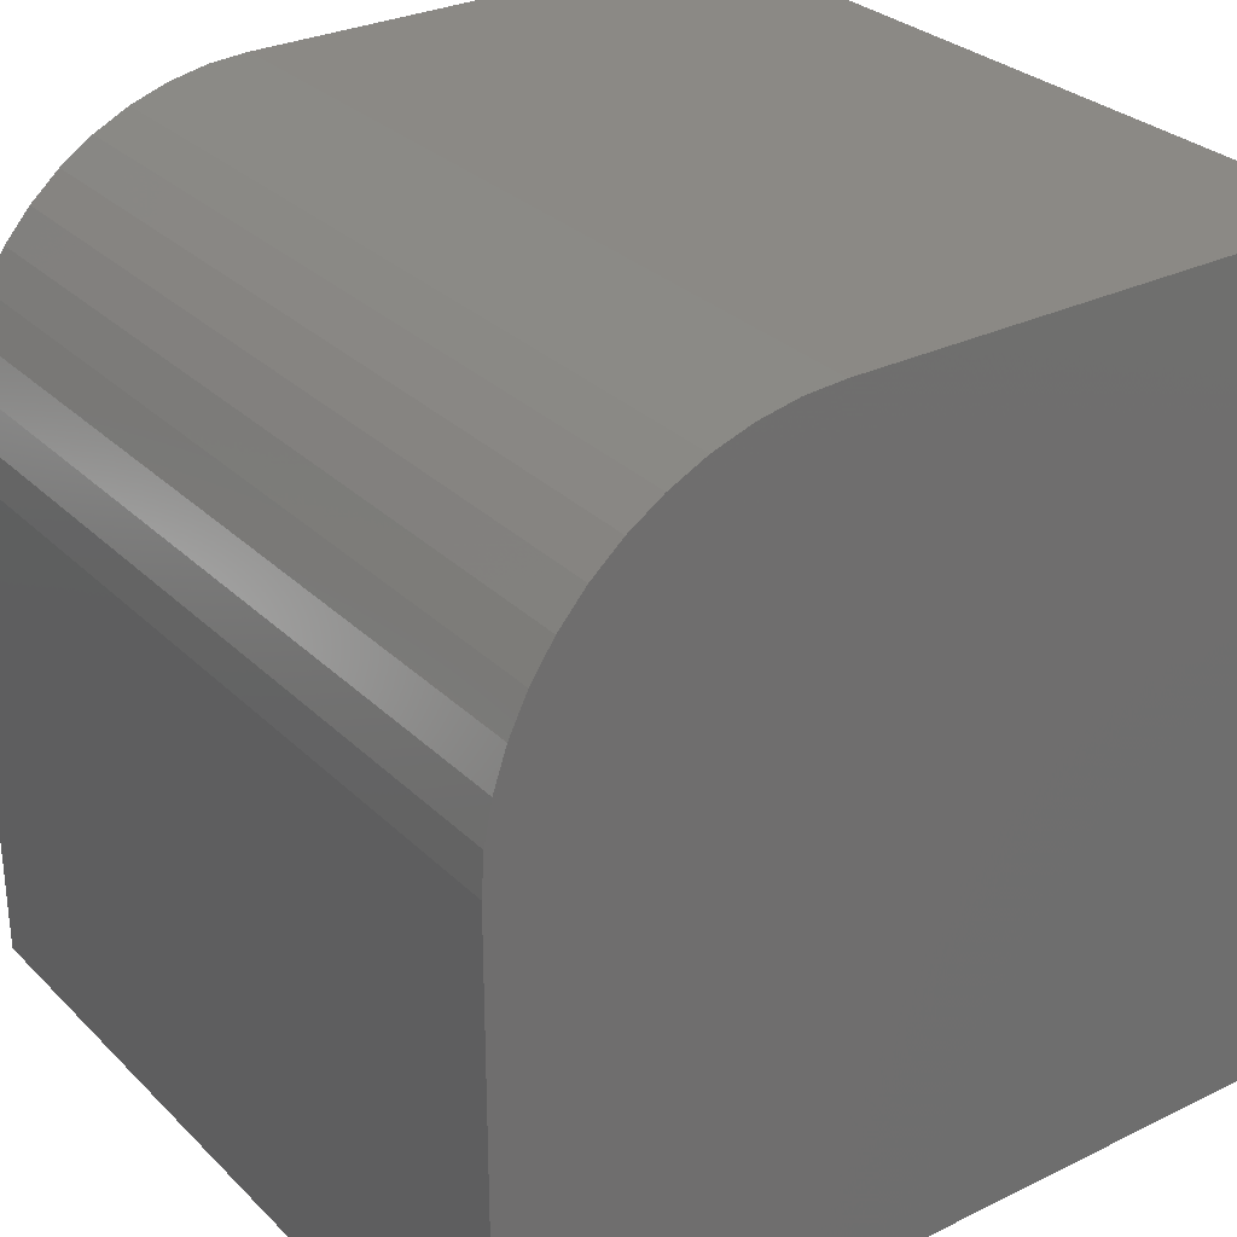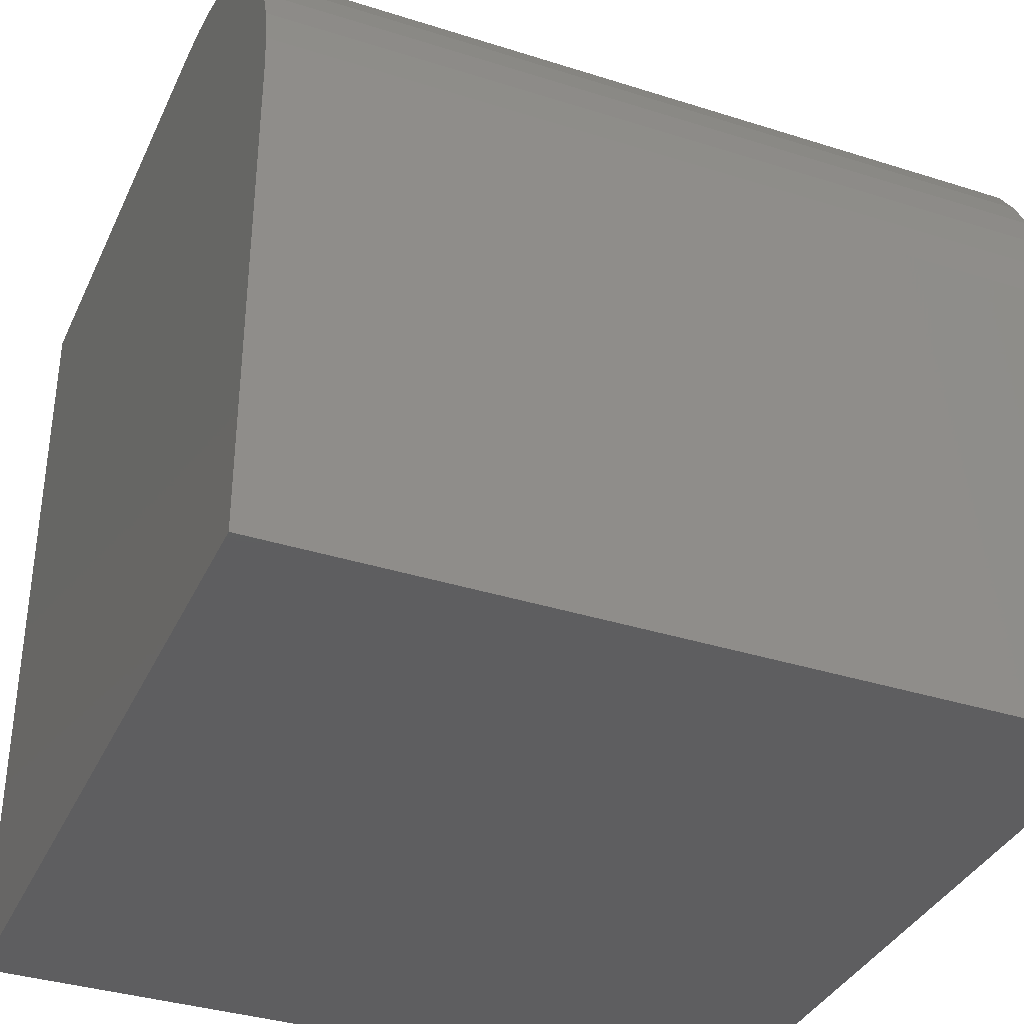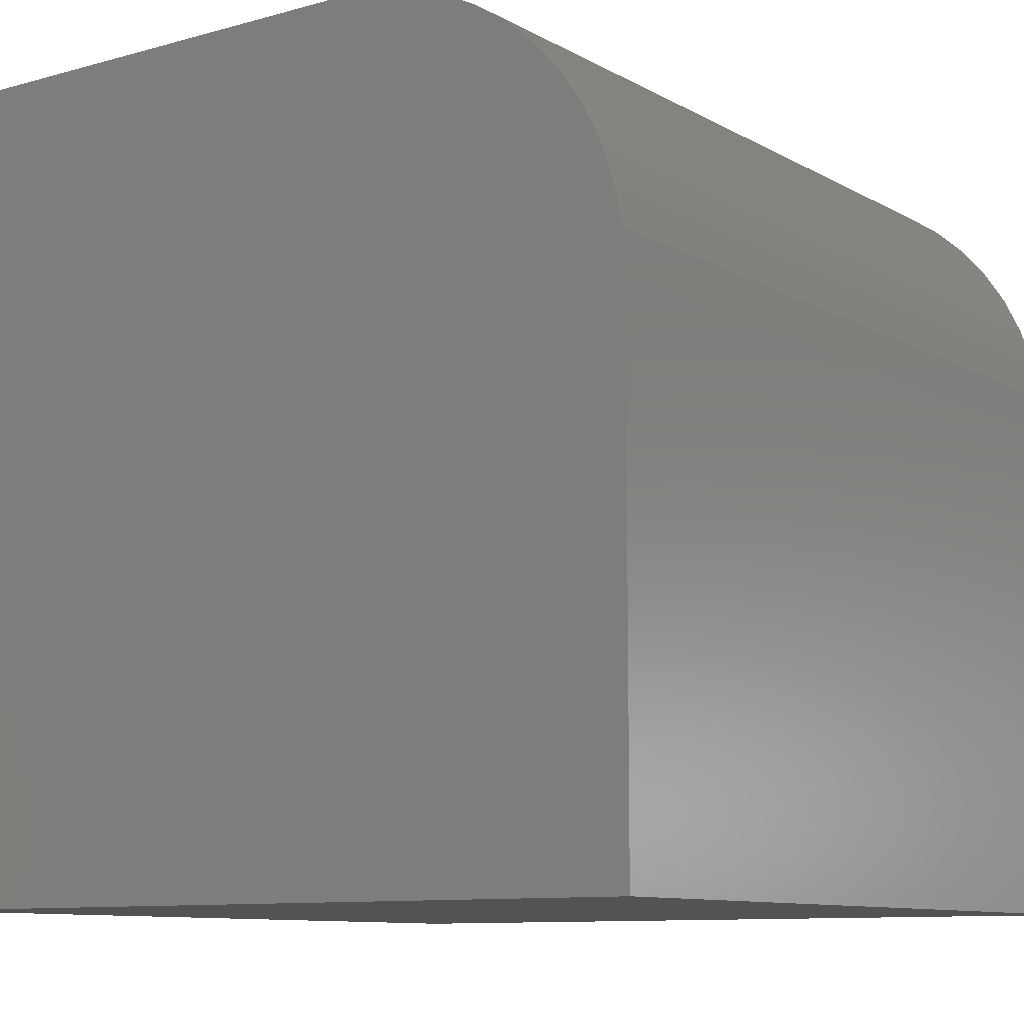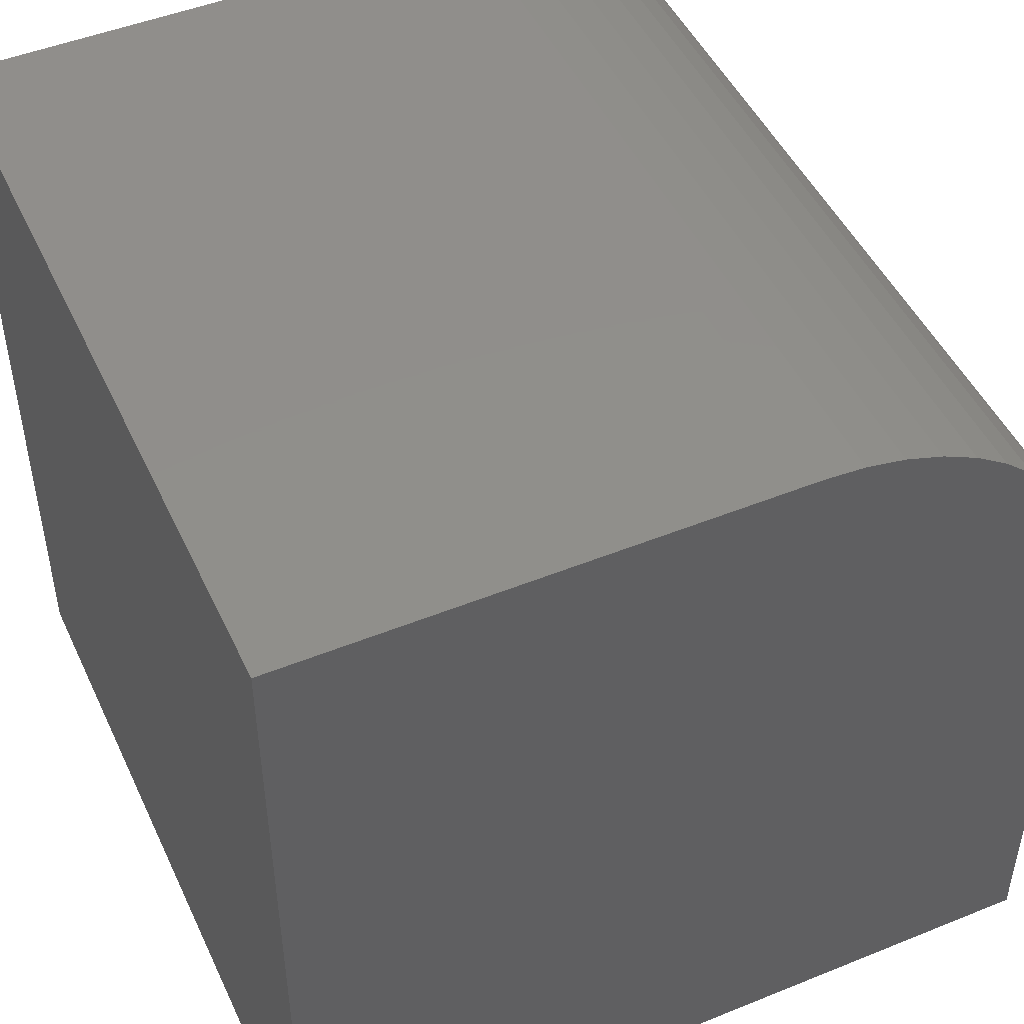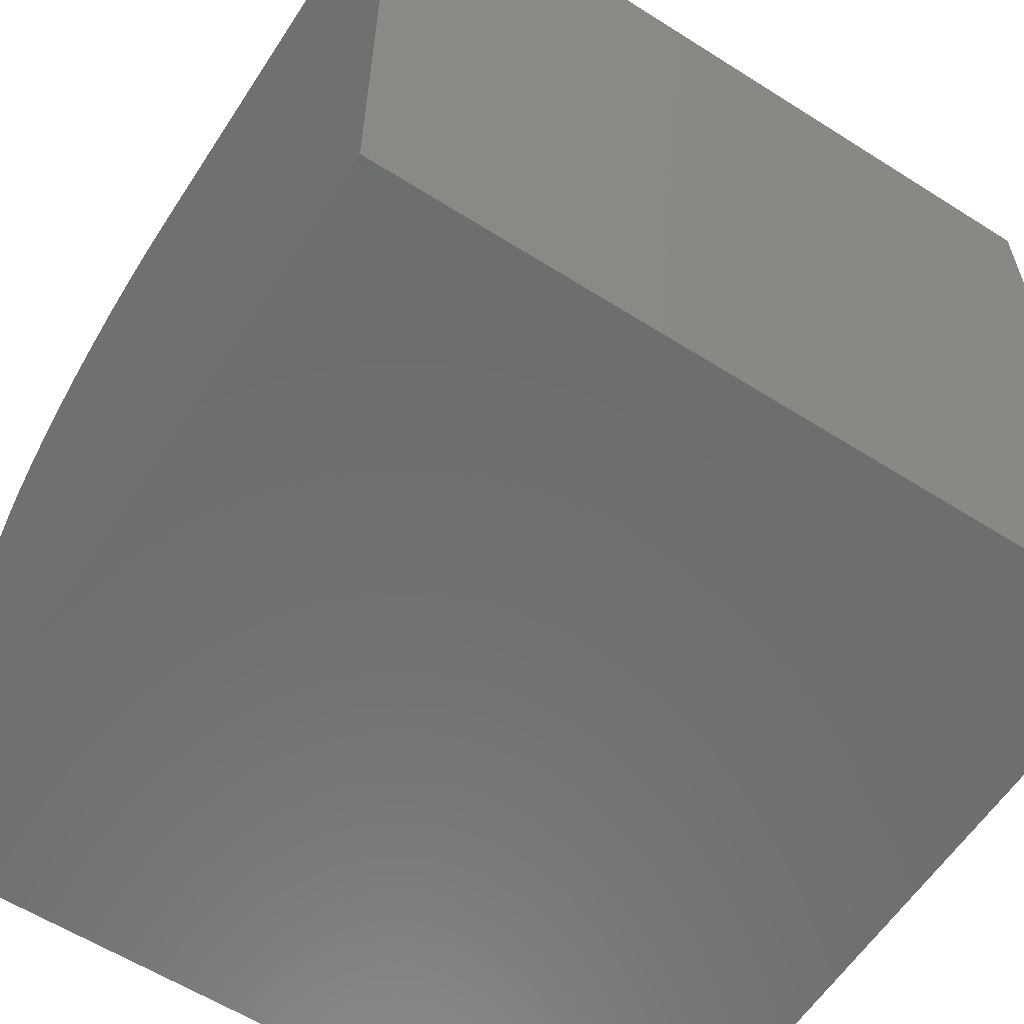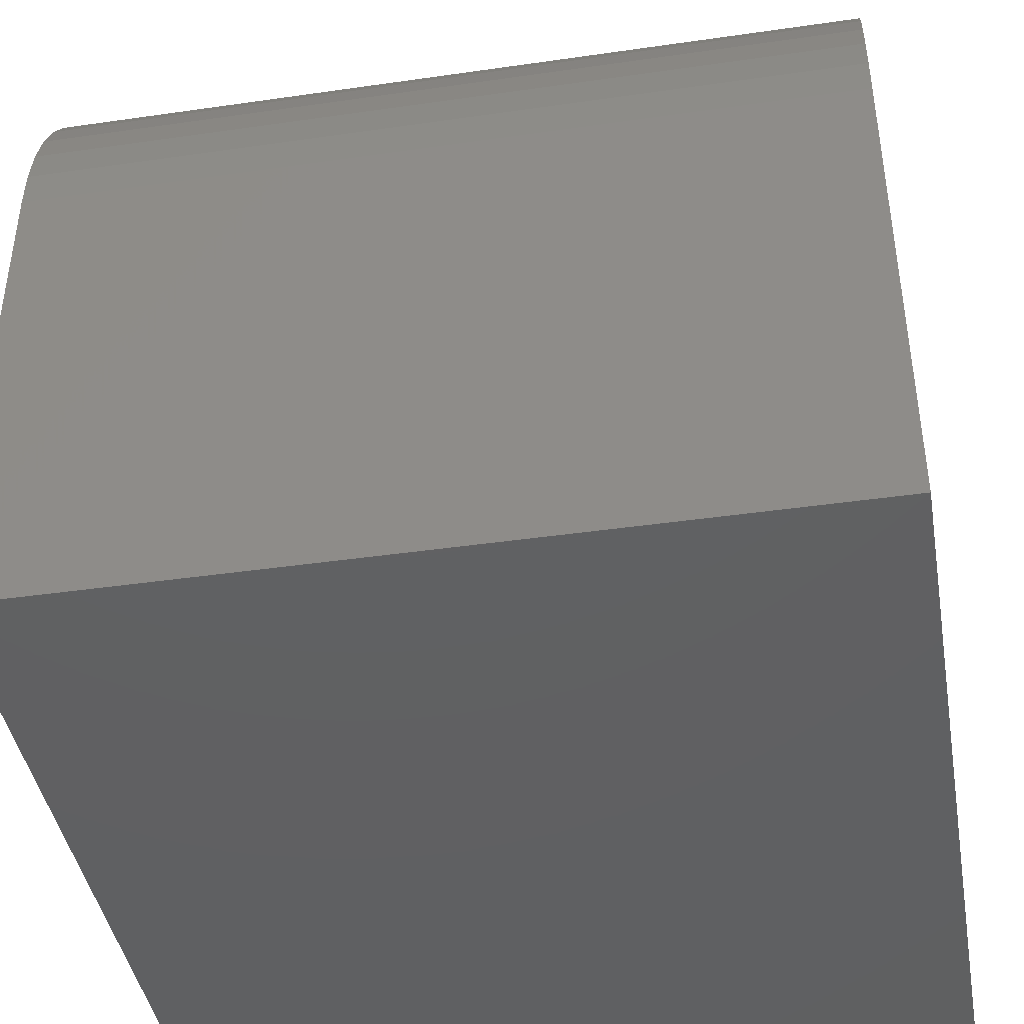
<metadata>
{"format":"stl","ext":"stl","renderer":"f3d","projection":"perspective","resolution":1024,"background":"white","views":[{"elev":29.4,"azim":54.3,"up":"+Y"},{"elev":-36.1,"azim":157.4,"up":"+Z"},{"elev":-9.9,"azim":125.7,"up":"+Z"},{"elev":48.1,"azim":65.6,"up":"+Z"},{"elev":-59.8,"azim":-33.0,"up":"+Z"},{"elev":-42.3,"azim":9.8,"up":"+Y"}]}
</metadata>
<code>
# stl→obj: 32 verts, 60 faces
v 0 9.968 6.719
v 0 10 6.226
v 0 6.226 10
v 0 10 0
v 0 0 0
v 0 0 10
v 0 8.524 9.22
v 0 6.719 9.968
v 0 7.203 9.871
v 0 7.67 9.713
v 0 8.113 9.494
v 0 8.895 8.895
v 0 9.22 8.524
v 0 9.494 8.113
v 0 9.713 7.67
v 0 9.871 7.203
v 10 6.226 10
v 10 0 10
v 10 0 0
v 10 10 0
v 10 10 6.226
v 10 9.968 6.719
v 10 9.871 7.203
v 10 7.203 9.871
v 10 8.524 9.22
v 10 7.67 9.713
v 10 8.113 9.494
v 10 9.22 8.524
v 10 8.895 8.895
v 10 6.719 9.968
v 10 9.713 7.67
v 10 9.494 8.113
f 1 2 3
f 4 5 2
f 2 5 6
f 2 6 3
f 7 3 8
f 8 9 7
f 7 9 10
f 7 10 11
f 7 12 3
f 3 12 13
f 3 13 14
f 14 15 3
f 3 15 16
f 3 16 1
f 3 6 17
f 17 6 18
f 19 20 18
f 18 20 21
f 18 21 17
f 17 21 22
f 17 22 23
f 24 25 26
f 26 25 27
f 28 29 17
f 17 29 25
f 17 25 30
f 30 25 24
f 23 31 17
f 17 31 32
f 17 32 28
f 4 20 5
f 5 20 19
f 21 20 2
f 2 20 4
f 19 18 5
f 5 18 6
f 3 17 30
f 3 30 8
f 8 30 24
f 8 24 9
f 9 24 26
f 9 26 10
f 10 26 27
f 10 27 11
f 11 27 25
f 11 25 7
f 7 25 29
f 7 29 12
f 12 29 28
f 12 28 13
f 13 28 32
f 13 32 14
f 14 32 31
f 14 31 15
f 15 31 23
f 15 23 16
f 16 23 22
f 16 22 1
f 1 22 21
f 1 21 2

</code>
